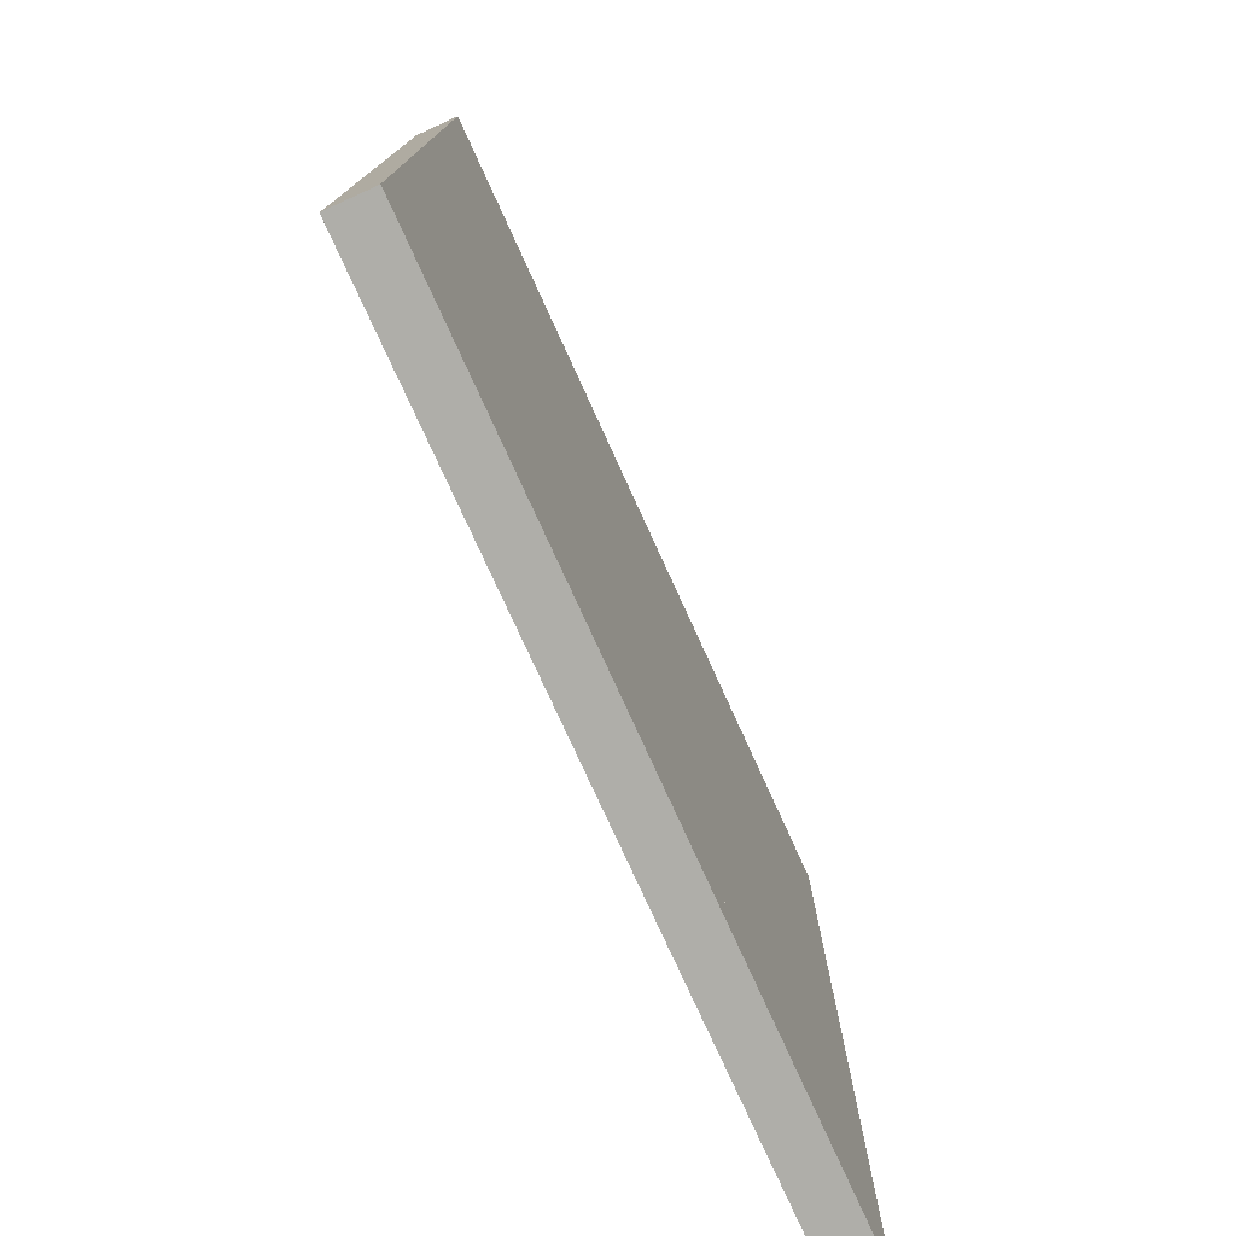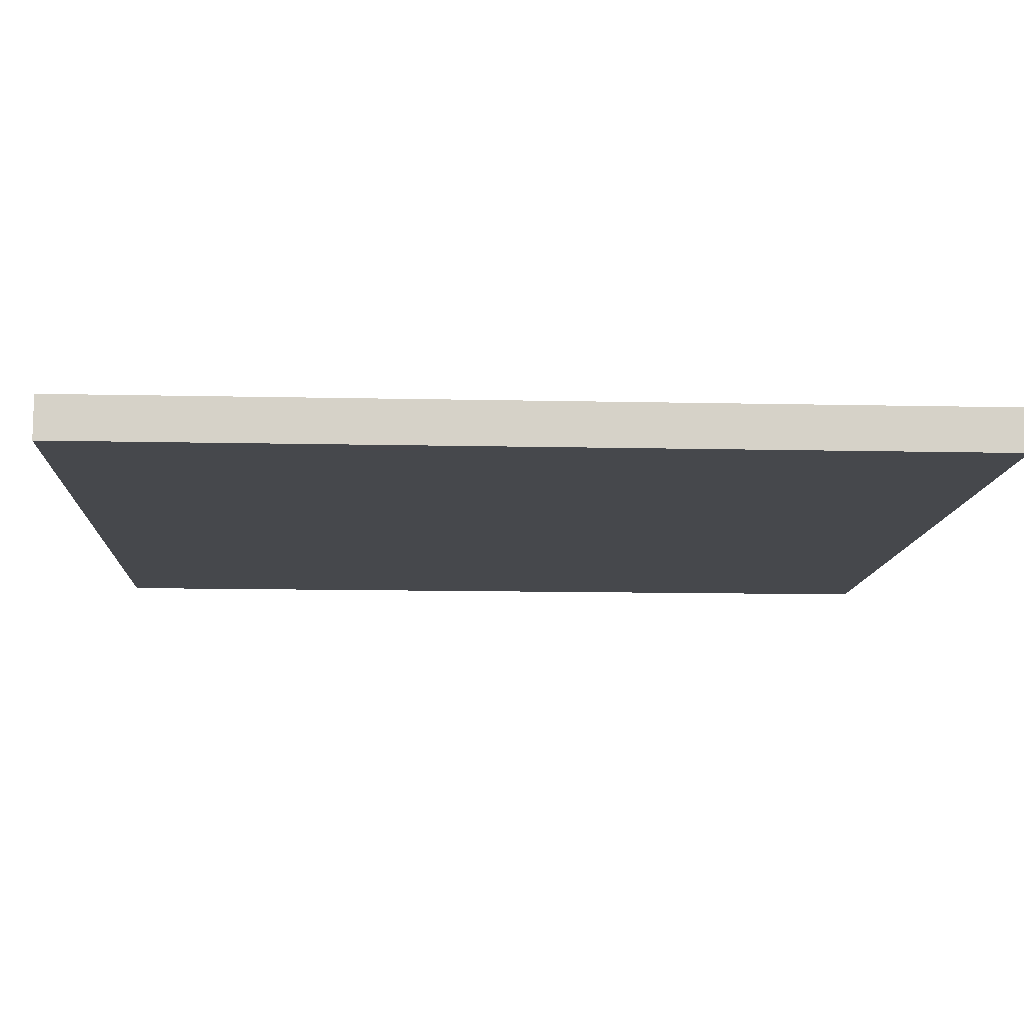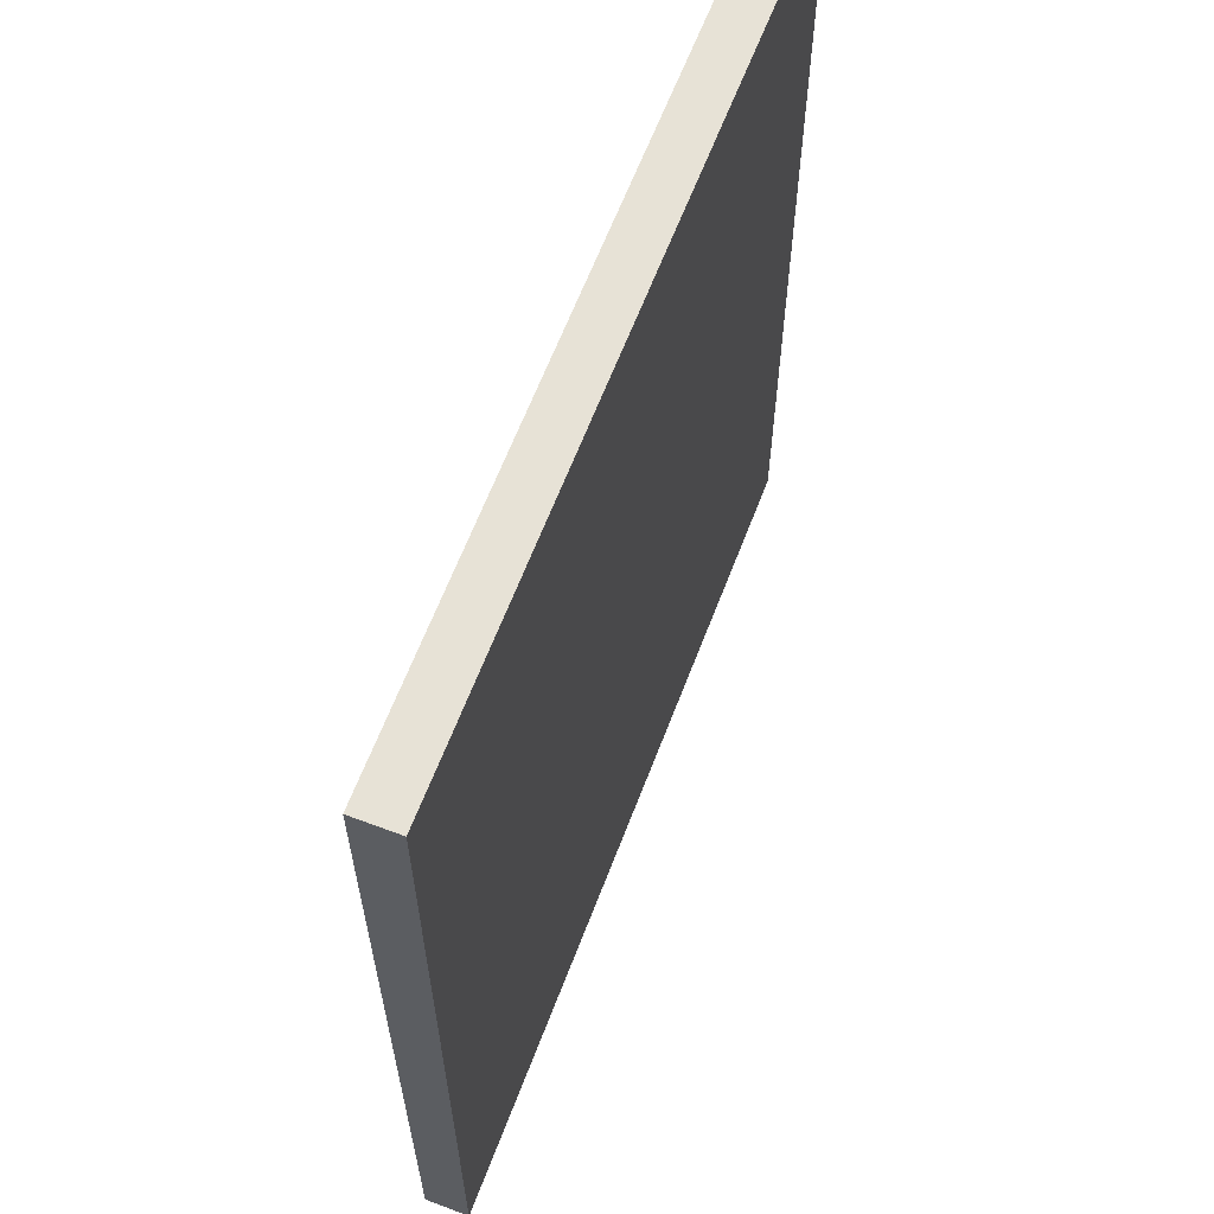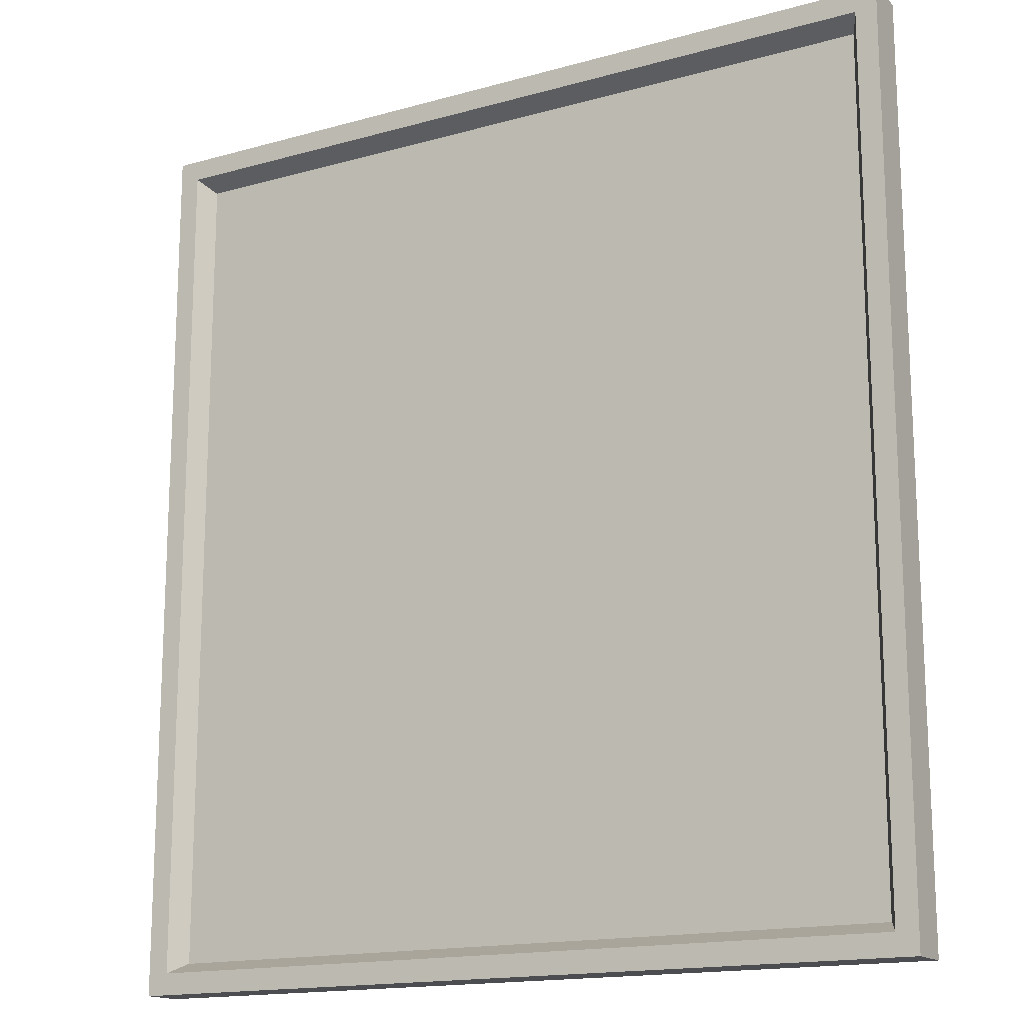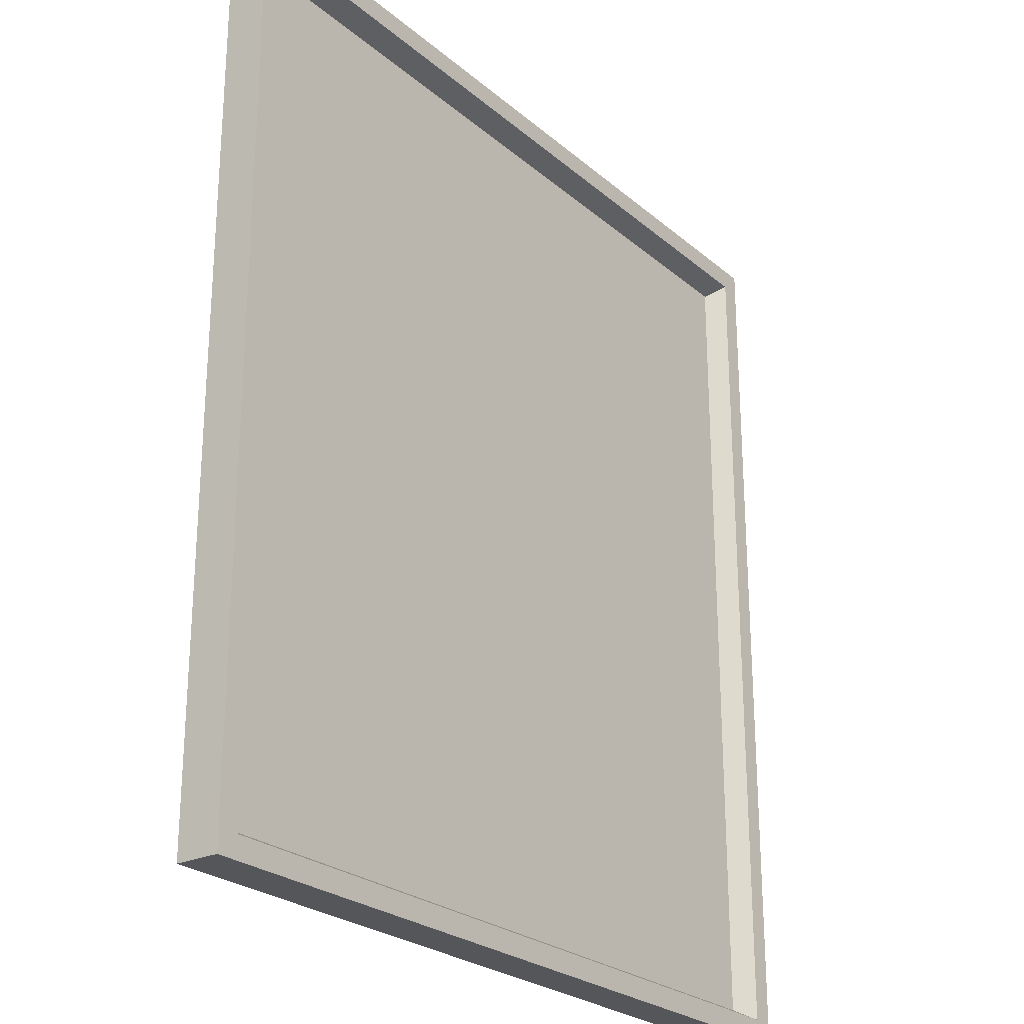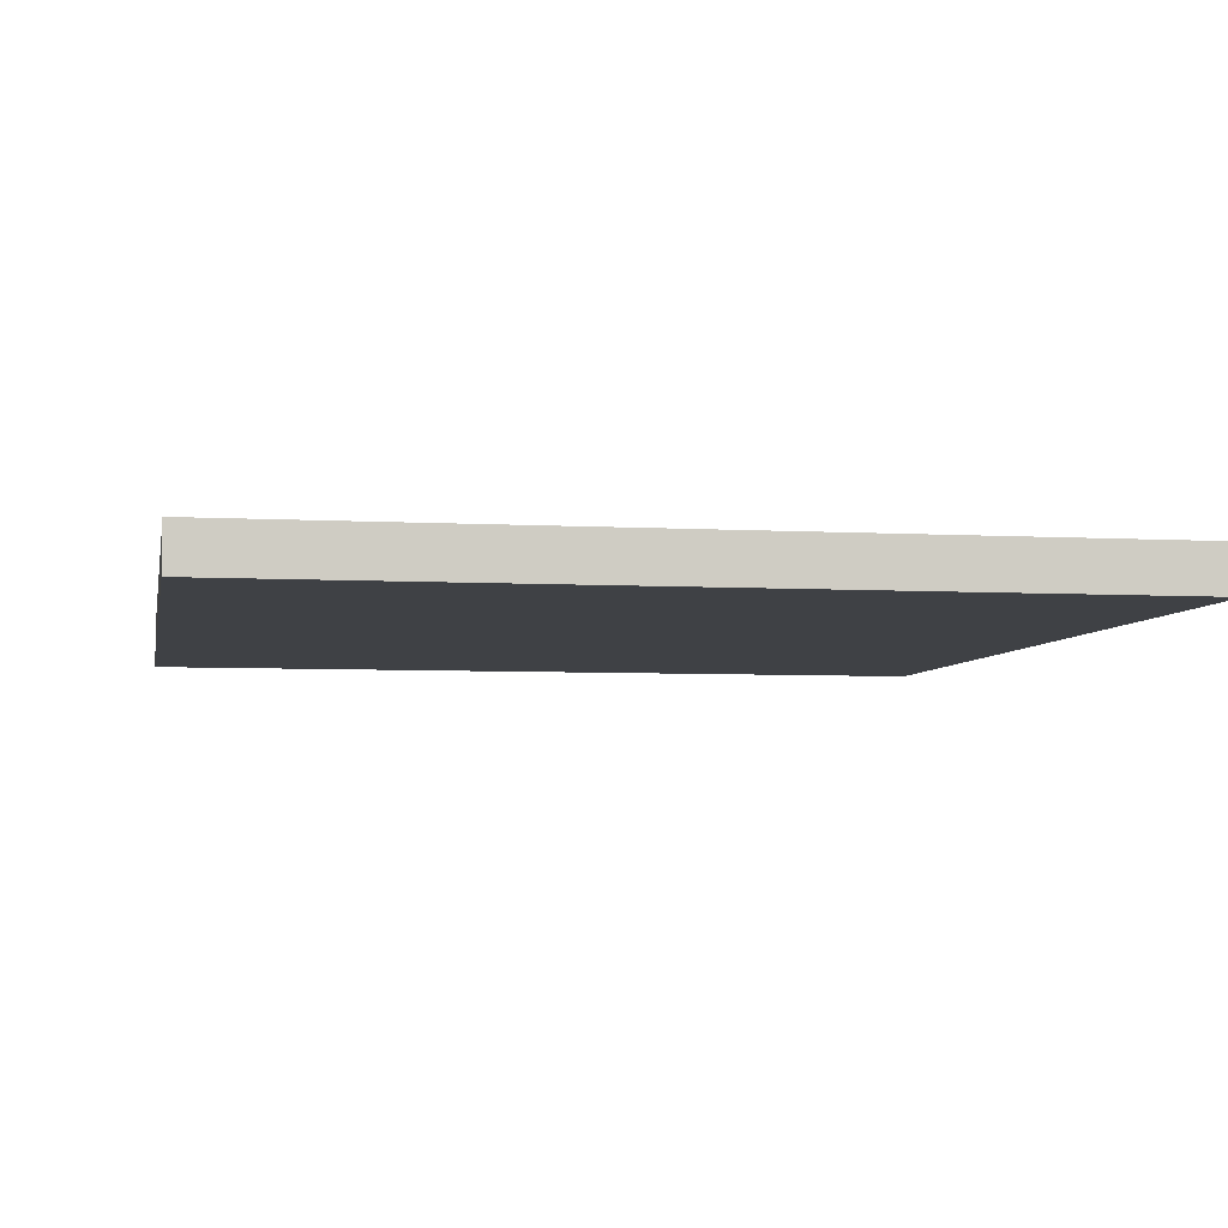
<metadata>
{"format":"obj","ext":"obj","renderer":"f3d","projection":"perspective","resolution":1024,"background":"white","views":[{"elev":-77.5,"azim":114.5,"up":"+Y"},{"elev":-11.3,"azim":-93.2,"up":"+Z"},{"elev":63.1,"azim":110.8,"up":"+Y"},{"elev":-16.0,"azim":30.1,"up":"+Y"},{"elev":-25.2,"azim":-53.2,"up":"+Y"},{"elev":-5.3,"azim":-10.3,"up":"+Z"}]}
</metadata>
<code>
o Thomas_Gainsborough
v -1.748 -1.999 -0
v 1.748 -1.999 -0
v -1.748 1.999 0
v 1.748 1.999 0
v -1.9 -2.1 0.1
v -1.9 2.1 0.1
v -1.9 -2.1 -0.1
v -1.9 2.1 -0.1
v -1.8 -2 0.1
v -1.8 2 0.1
v -1.7 -1.9 -0.1
v -1.7 1.9 -0.1
v 1.9 2.1 0.1
v 1.9 2.1 -0.1
v 1.8 2 0.1
v 1.7 1.9 -0.1
v 1.9 -2.1 0.1
v 1.9 -2.1 -0.1
v 1.8 -2 0.1
v 1.7 -1.9 -0.1
f 5 6 8 7
f 7 8 12 11
f 11 12 10 9
f 9 10 6 5
f 10 12 16 15
f 8 6 13 14
f 6 10 15 13
f 12 8 14 16
f 15 16 20 19
f 14 13 17 18
f 13 15 19 17
f 16 14 18 20
f 5 17 19 9
f 9 19 20 11
f 11 20 18 7
f 7 18 17 5
f 1 2 4 3
f 20 11 12 16

</code>
